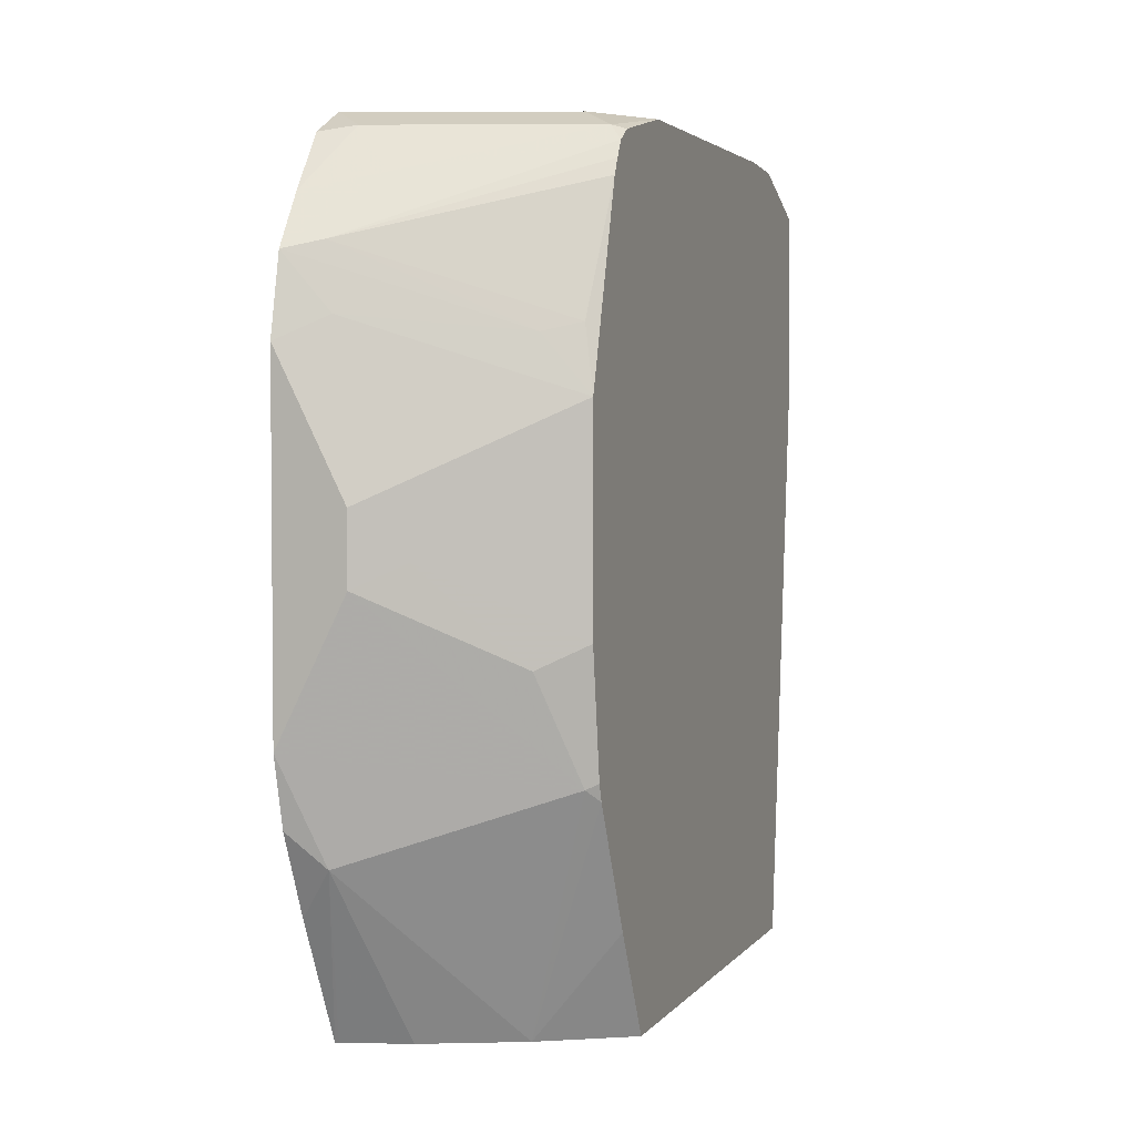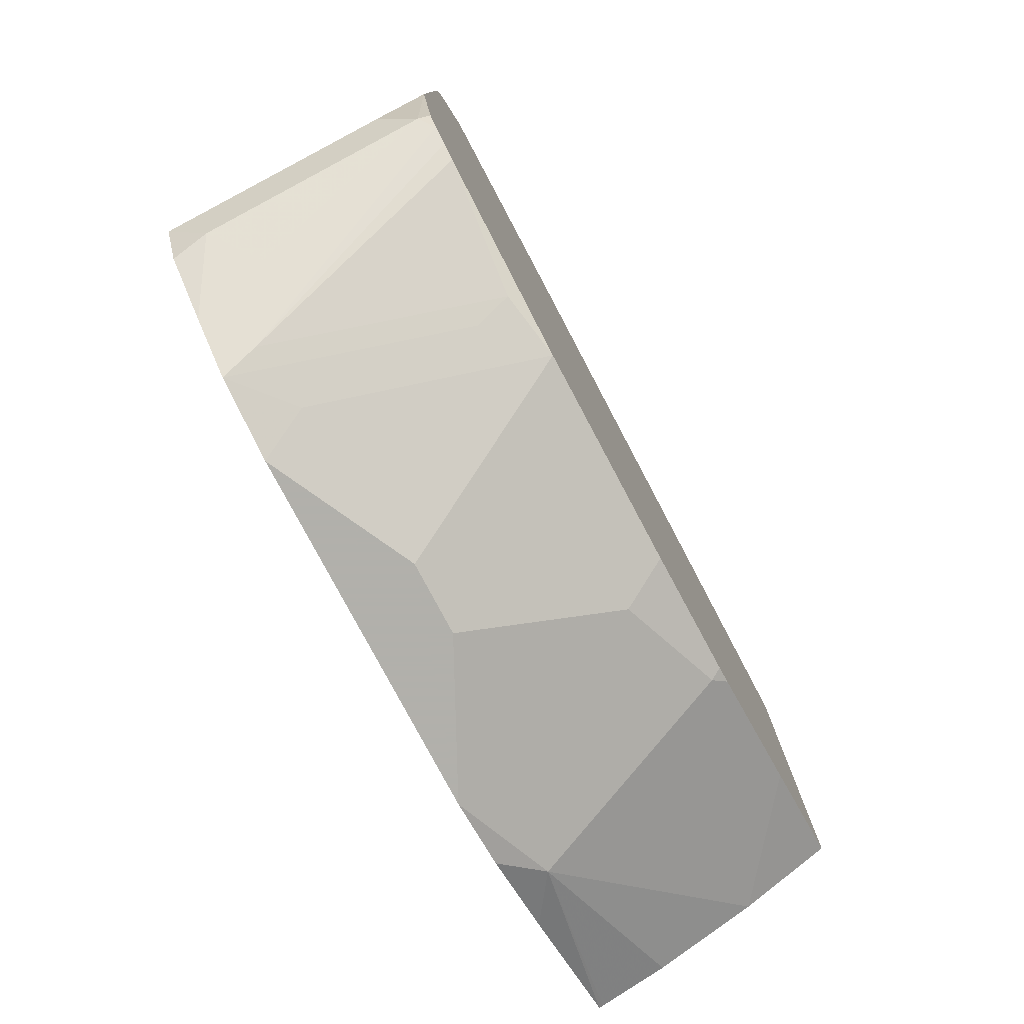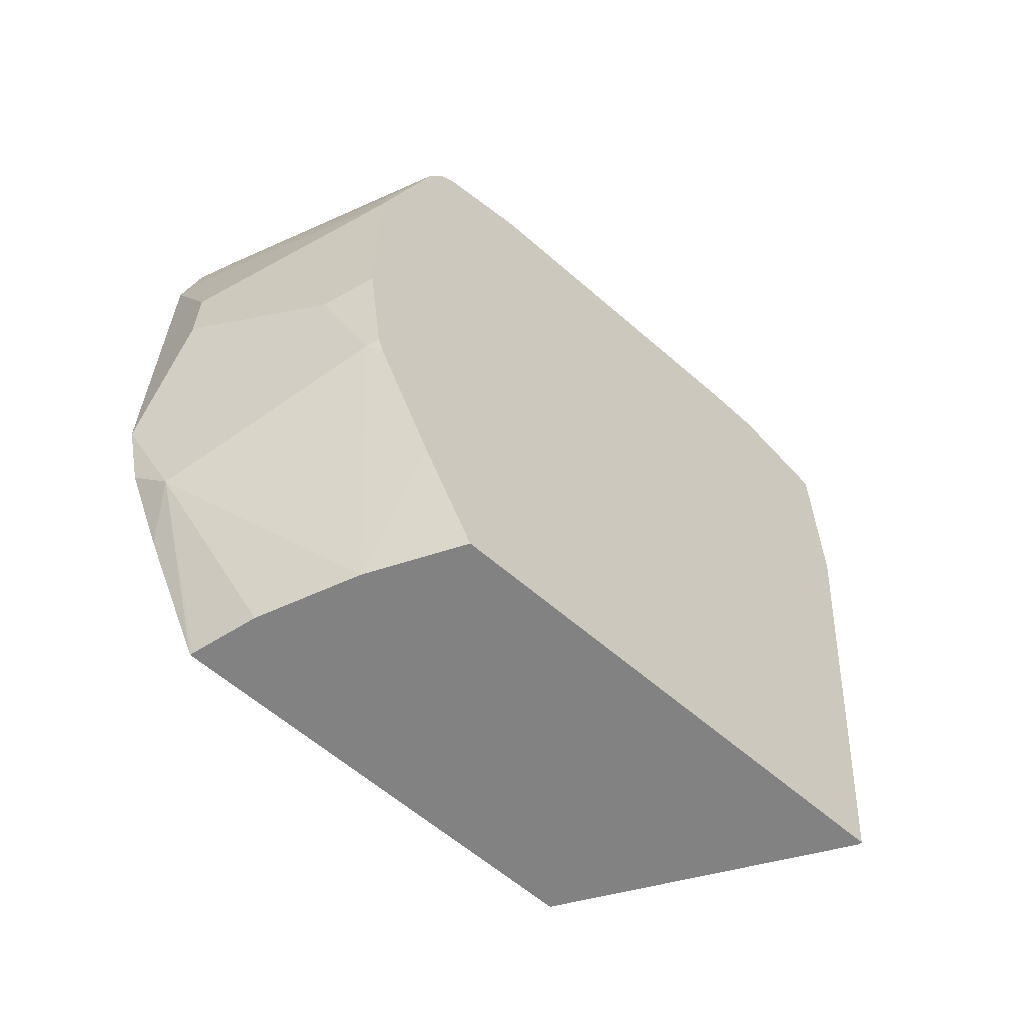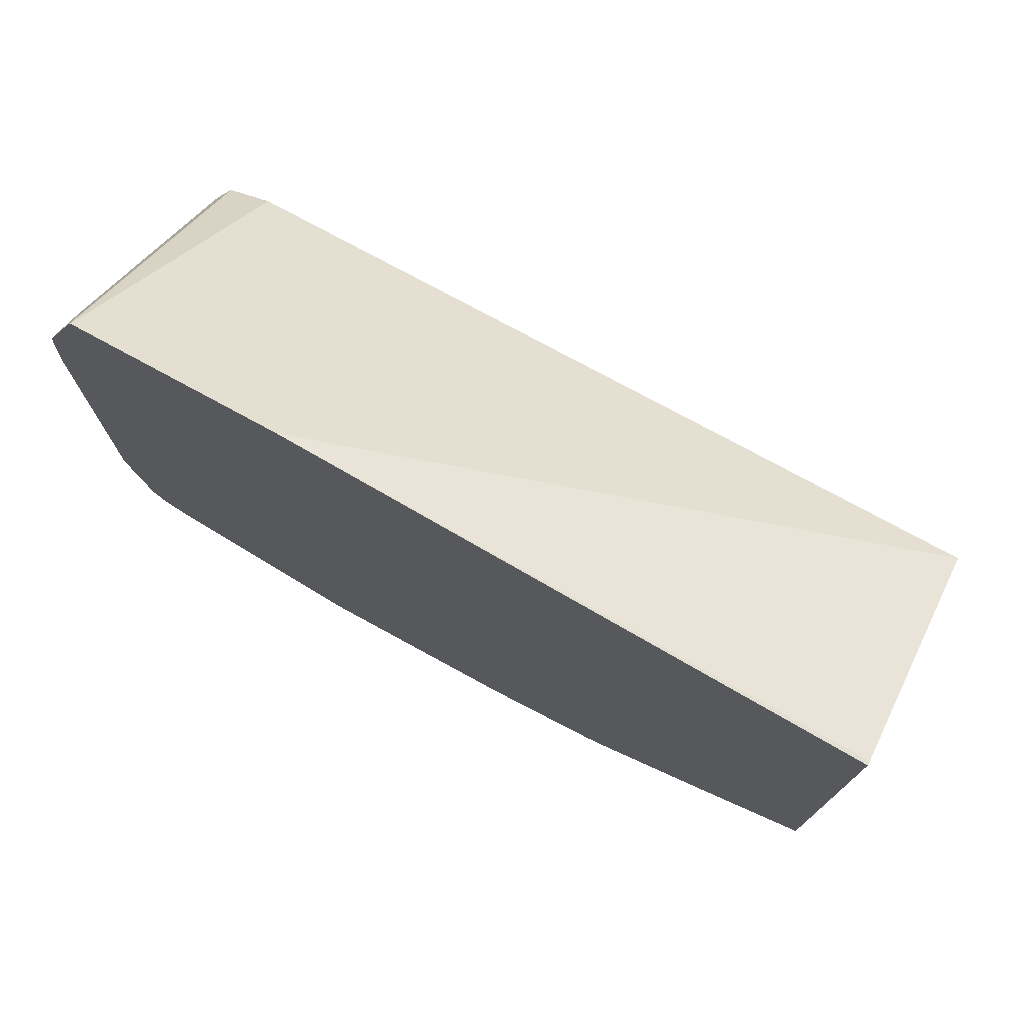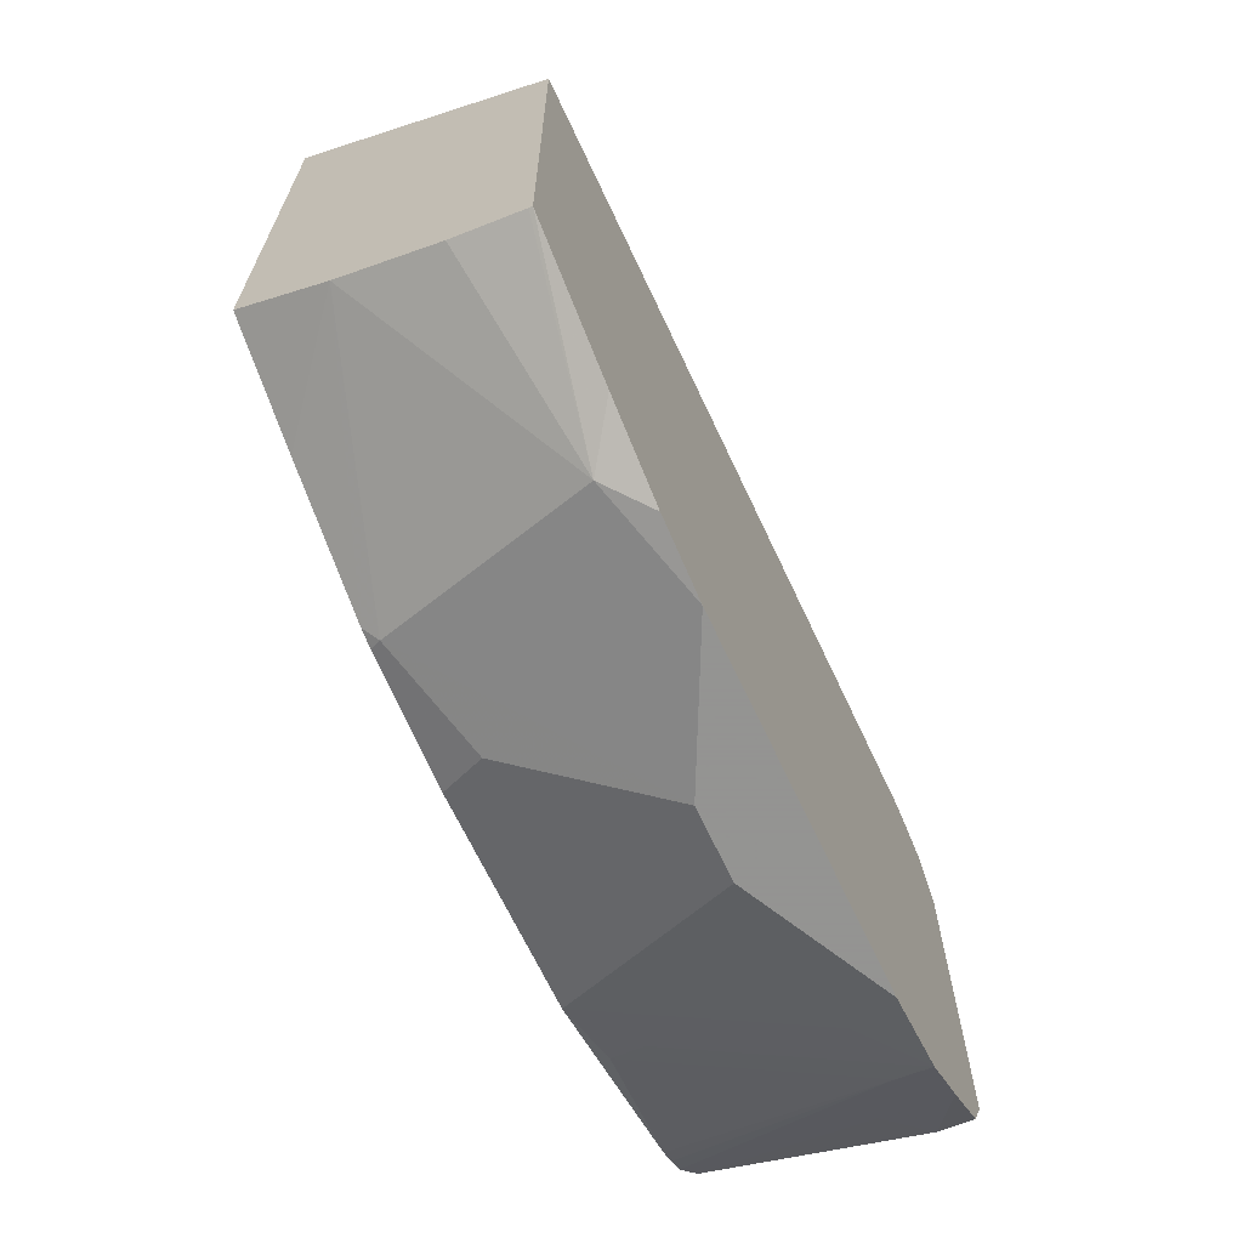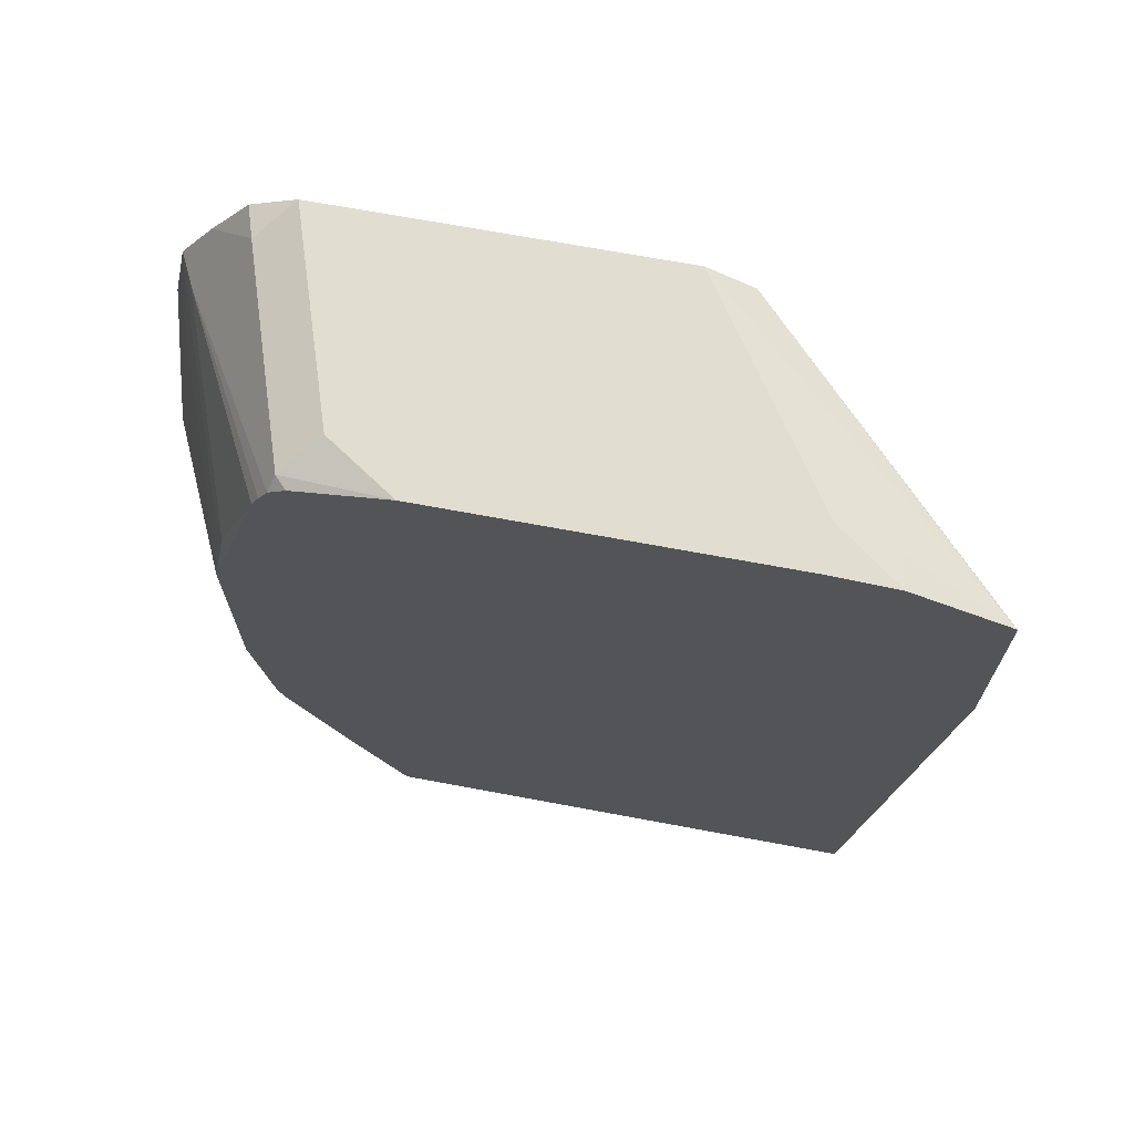
<metadata>
{"format":"obj","ext":"obj","renderer":"f3d","projection":"perspective","resolution":1024,"background":"white","views":[{"elev":3.2,"azim":-160.9,"up":"+Y"},{"elev":-78.5,"azim":-152.0,"up":"+Z"},{"elev":-60.7,"azim":-131.7,"up":"+Y"},{"elev":75.2,"azim":-61.3,"up":"+Z"},{"elev":-66.9,"azim":25.1,"up":"+Z"},{"elev":68.9,"azim":-79.4,"up":"+Y"}]}
</metadata>
<code>
v -0.3762 0.6113 -0.3768
v -0.2471 0.5998 -0.494
v -0.2471 0.5999 -0.4941
v -0.2471 0.6234 -0.5058
v -0.3762 0.6118 -0.3774
v -0.3762 0.5054 -0.3768
v -0.2471 0.2116 -0.494
v -0.2471 0.6351 -0.5293
v -0.3588 0.6293 -0.4294
v -0.3762 0.6328 -0.4259
v -0.3762 0.2116 -0.4088
v -0.374 0.2116 -0.4093
v -0.3105 0.2116 -0.4517
v -0.2471 0.2116 -0.7154
v -0.2471 0.6352 -0.5294
v -0.3529 0.6352 -0.4588
v -0.3762 0.6352 -0.4588
v -0.3762 0.2116 -0.6588
v -0.2471 0.2753 -0.7481
v -0.2488 0.2116 -0.715
v -0.2647 0.3 -0.7587
v -0.2471 0.6352 -0.6352
v -0.3762 0.6352 -0.6351
v -0.3317 0.2116 -0.6845
v -0.3762 0.2658 -0.687
v -0.2471 0.3176 -0.7675
v -0.2823 0.2116 -0.7057
v -0.3705 0.3352 -0.7234
v -0.2471 0.3529 -0.7763
v -0.2471 0.6351 -0.7058
v -0.2823 0.6352 -0.6705
v -0.3529 0.6352 -0.6705
v -0.3705 0.6264 -0.6881
v -0.3762 0.6249 -0.6824
v -0.3762 0.3296 -0.7177
v -0.3762 0.3381 -0.7205
v -0.3762 0.3998 -0.7294
v -0.3529 0.3882 -0.741
v -0.2823 0.4234 -0.7763
v -0.2471 0.5292 -0.7763
v -0.2471 0.6234 -0.7292
v -0.2647 0.6264 -0.7234
v -0.2823 0.6043 -0.7322
v -0.3762 0.6192 -0.691
v -0.3762 0.5057 -0.7294
v -0.3058 0.4352 -0.7646
v -0.2823 0.4587 -0.7763
v -0.3058 0.4705 -0.7646
v -0.2705 0.5411 -0.7646
v -0.2471 0.569 -0.7675
v -0.2471 0.5954 -0.7499
v -0.2647 0.5734 -0.7587
v -0.3762 0.6108 -0.6959
v -0.3762 0.506 -0.7293
v -0.3705 0.5381 -0.7234
v -0.3529 0.5337 -0.7322
v -0.3762 0.6028 -0.6999
f 28 37 38
f 24 35 28
f 28 35 36
f 28 36 37
f 30 41 42
f 28 39 29
f 29 39 47
f 29 47 40
f 30 32 31
f 30 42 32
f 28 38 39
f 24 25 35
f 21 29 26
f 23 32 33
f 22 30 31
f 21 24 28
f 21 27 24
f 21 28 29
f 20 27 21
f 19 21 26
f 18 25 24
f 15 17 16
f 15 23 17
f 32 42 33
f 23 33 34
f 33 42 43
f 43 50 52
f 33 44 34
f 54 57 55
f 52 55 57
f 52 56 55
f 52 57 53
f 50 56 52
f 49 56 50
f 45 49 48
f 45 56 49
f 45 55 56
f 45 54 55
f 44 52 53
f 33 43 44
f 15 32 23
f 42 51 43
f 41 51 42
f 40 49 50
f 40 48 49
f 40 47 48
f 39 48 47
f 39 46 48
f 38 46 39
f 37 46 38
f 37 48 46
f 37 45 48
f 43 51 50
f 15 31 32
f 43 52 44
f 14 21 19
f 2 19 26
f 2 14 19
f 2 7 14
f 1 7 2
f 1 6 7
f 1 11 6
f 1 18 11
f 1 25 18
f 1 35 25
f 1 36 35
f 1 37 36
f 2 26 29
f 1 45 37
f 1 57 54
f 1 53 57
f 1 44 53
f 1 23 34
f 1 17 23
f 1 10 17
f 1 5 10
f 1 4 5
f 1 3 4
f 1 2 3
f 15 22 31
f 1 54 45
f 2 29 40
f 1 34 44
f 2 50 51
f 2 40 50
f 14 20 21
f 10 16 17
f 10 15 16
f 8 10 9
f 8 15 10
f 7 27 20
f 7 24 27
f 7 18 24
f 7 11 18
f 7 12 11
f 7 13 12
f 7 20 14
f 6 12 13
f 2 41 30
f 6 13 7
f 2 30 22
f 2 22 15
f 2 51 41
f 2 8 4
f 2 15 8
f 2 4 3
f 4 8 5
f 5 8 9
f 5 9 10
f 6 11 12

</code>
